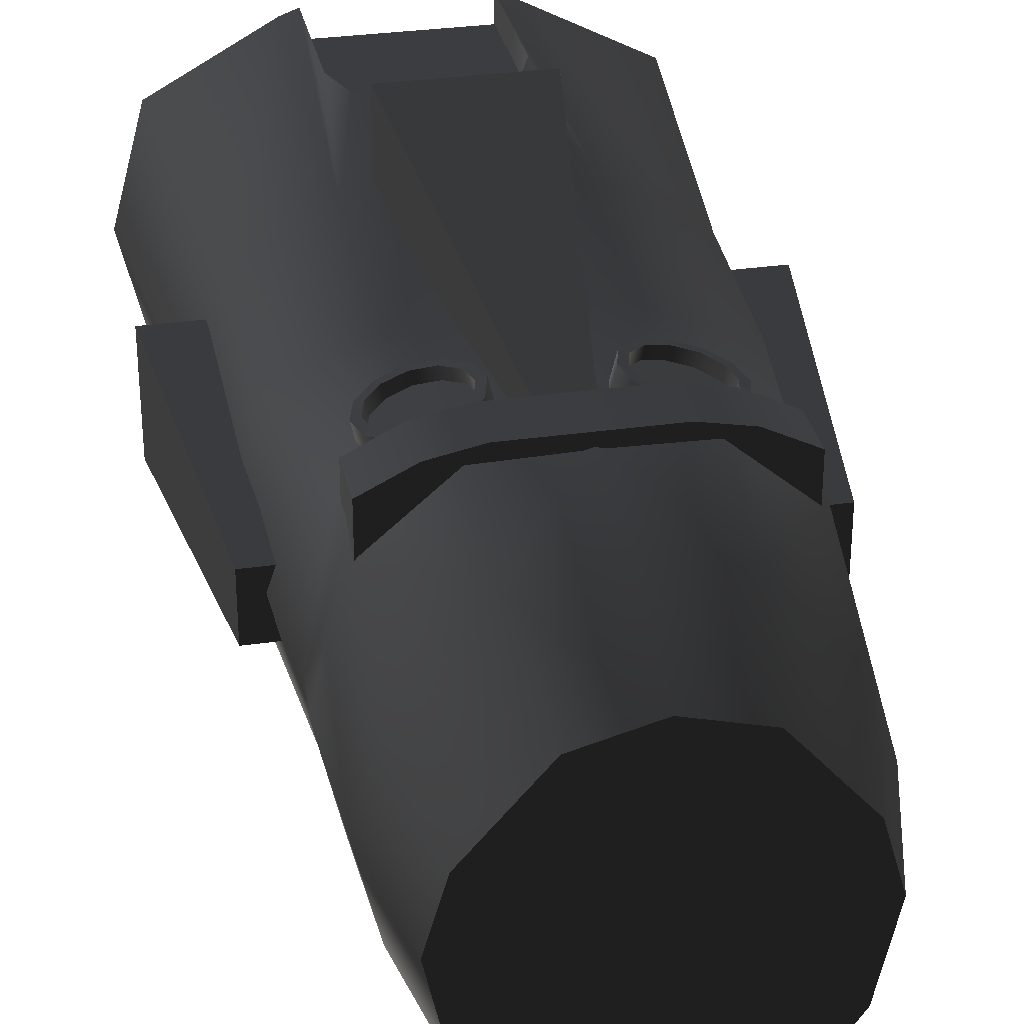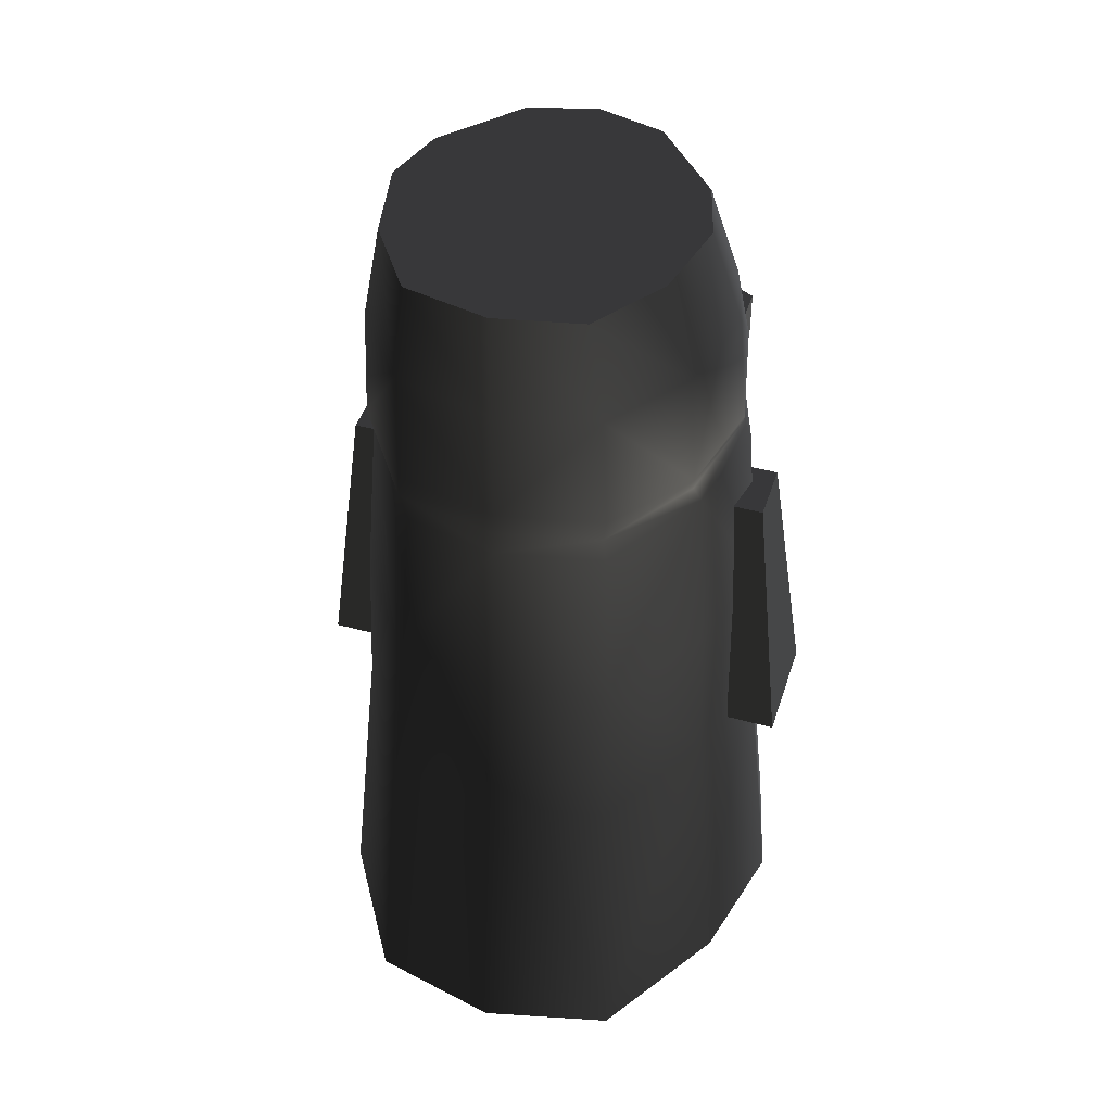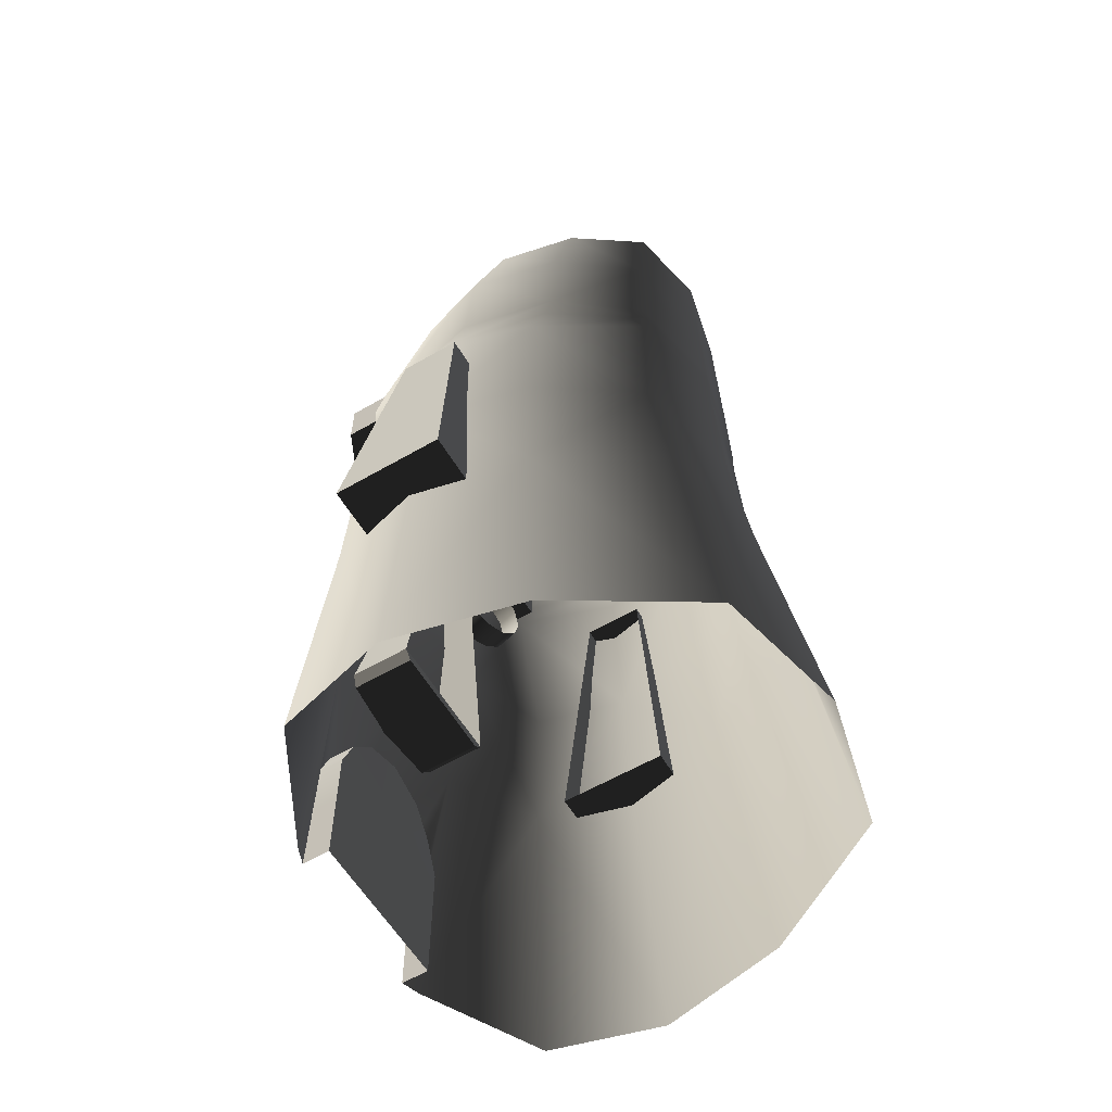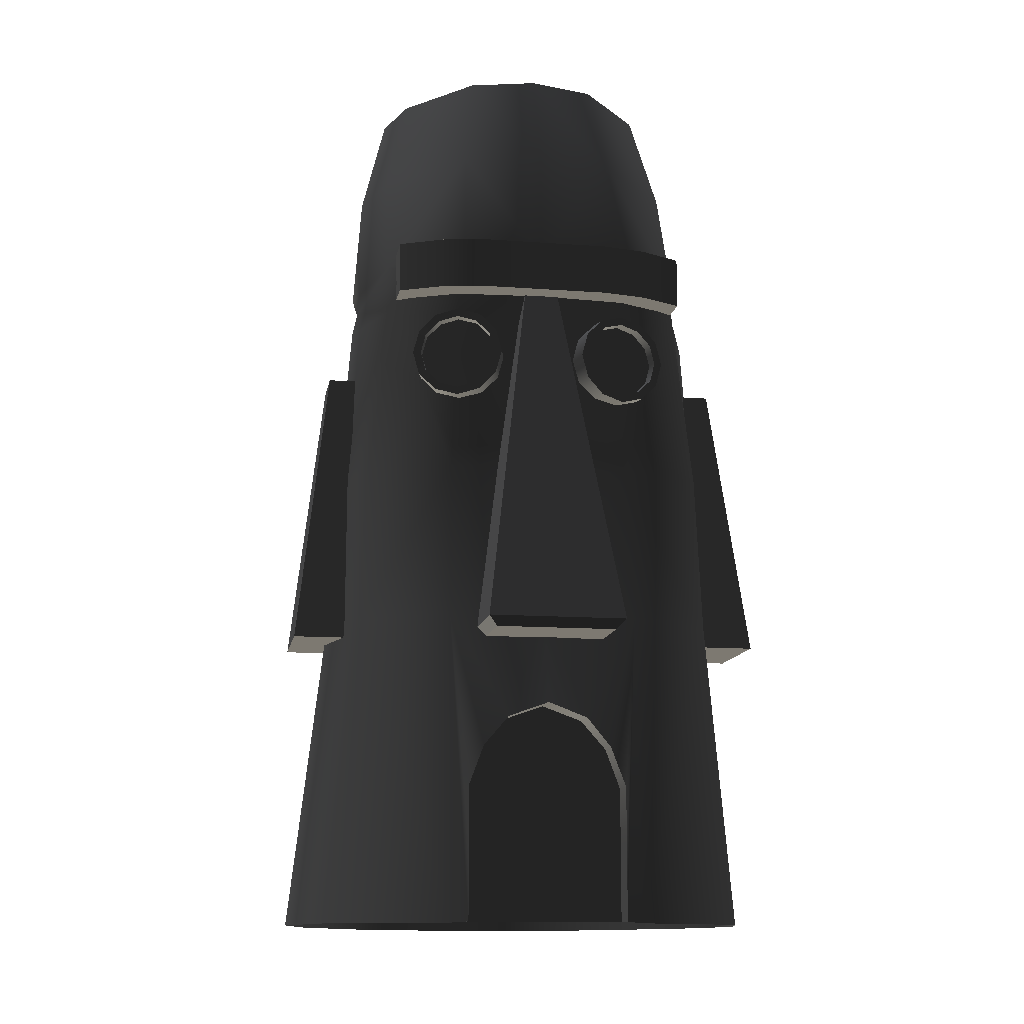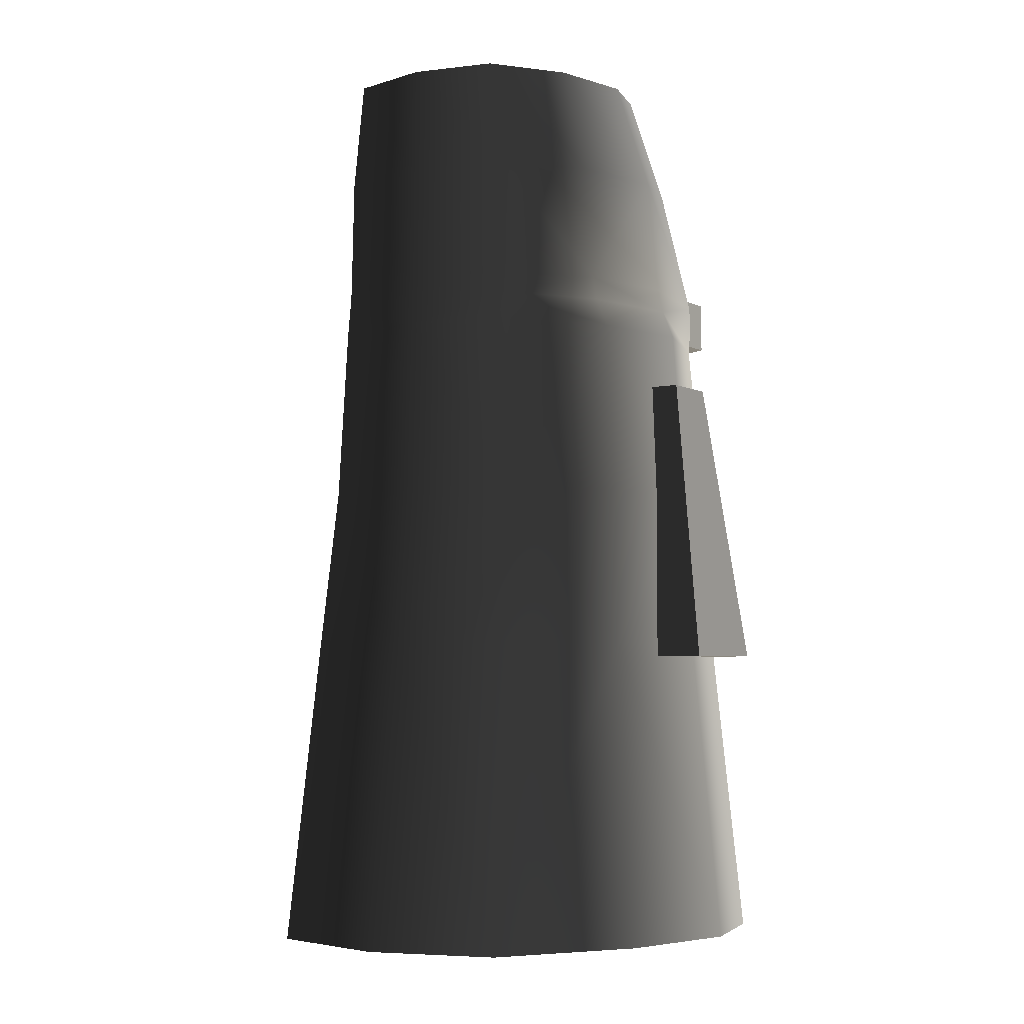
<metadata>
{"format":"obj","ext":"obj","renderer":"f3d","projection":"perspective","resolution":1024,"background":"white","views":[{"elev":31.3,"azim":168.4,"up":"+Z"},{"elev":45.0,"azim":-162.4,"up":"+Y"},{"elev":-59.2,"azim":120.8,"up":"+Y"},{"elev":-12.7,"azim":-9.9,"up":"+Y"},{"elev":-4.7,"azim":-146.9,"up":"+Y"}]}
</metadata>
<code>
v  2.087 9.604 -0.4652
v  1.558 10.87 0.0143
v  1.833 9.604 0.3757
v  1.768 10.87 -0.7105
v  1.833 9.604 -1.58
v  1.558 10.87 -1.697
v  1.145 9.604 -2.515
v  0.9859 10.87 -2.53
v  0 9.604 -2.76
v  0 10.87 -2.74
v  -1.145 9.604 -2.515
v  -0.9859 10.87 -2.53
v  -1.833 9.604 -1.58
v  -1.558 10.87 -1.697
v  -2.087 9.604 -0.4652
v  -1.768 10.87 -0.7105
v  -1.833 9.604 0.3757
v  -1.558 10.87 0.0143
v  -0.9412 9.604 1.411
v  -0.7817 10.87 0.9024
v  0 9.604 1.654
v  0 10.87 1.112
v  0.9412 9.604 1.411
v  0.7817 10.87 0.9024
v  -0.5122 6.978 1.692
v  -0.6653 6.75 1.655
v  -0.5857 6.7 1.674
v  -0.6064 6.978 1.67
v  -0.5857 7.258 1.674
v  -0.6653 7.209 1.655
v  -0.7817 7.46 1.625
v  -0.8286 7.376 1.615
v  -1.051 7.535 1.558
v  -1.051 7.439 1.558
v  -1.321 7.46 1.492
v  -1.276 7.376 1.503
v  -1.519 7.258 1.441
v  -1.439 7.209 1.462
v  -1.593 6.978 1.425
v  -1.499 6.978 1.448
v  -1.519 6.7 1.441
v  -1.439 6.75 1.462
v  -1.321 6.498 1.492
v  -1.276 6.58 1.503
v  -1.051 6.423 1.558
v  -1.051 6.519 1.558
v  -0.7817 6.498 1.625
v  -0.8286 6.58 1.615
v  -0.6327 6.75 1.521
v  -0.5714 6.978 1.535
v  -0.6327 7.209 1.521
v  -0.7962 7.376 1.48
v  -1.018 7.439 1.425
v  -1.241 7.376 1.368
v  -1.405 7.209 1.327
v  -1.466 6.978 1.312
v  -1.405 6.75 1.327
v  -1.241 6.58 1.368
v  -1.018 6.519 1.425
v  -0.7962 6.58 1.48
v  0.5857 6.7 1.674
v  0.6653 6.75 1.655
v  0.5122 6.978 1.692
v  0.8286 6.58 1.615
v  0.7817 6.498 1.625
v  1.051 6.519 1.558
v  1.051 6.423 1.558
v  1.276 6.58 1.503
v  1.321 6.498 1.492
v  1.439 6.75 1.462
v  1.519 6.7 1.441
v  1.499 6.978 1.448
v  1.593 6.978 1.425
v  1.439 7.209 1.462
v  1.519 7.258 1.441
v  1.276 7.376 1.503
v  1.321 7.46 1.492
v  1.051 7.439 1.558
v  1.051 7.535 1.558
v  0.8286 7.376 1.615
v  0.7817 7.46 1.625
v  0.6653 7.209 1.655
v  0.5857 7.258 1.674
v  0.6064 6.978 1.67
v  0.6327 6.75 1.521
v  0.7962 6.58 1.48
v  1.018 6.519 1.425
v  1.241 6.58 1.368
v  1.405 6.75 1.327
v  1.466 6.978 1.312
v  1.405 7.209 1.327
v  1.241 7.376 1.368
v  1.018 7.439 1.425
v  0.7962 7.376 1.48
v  0.6327 7.209 1.521
v  0.5714 6.978 1.535
v  1.843 8.213 1.021
v  2.152 8.213 -0.4183
v  2.146 7.96 -0.21
v  1.889 8.213 -1.607
v  1.886 7.96 -1.468
v  1.174 7.96 -2.548
v  1.962 7.642 -1.292
v  1.221 7.642 -2.53
v  1.3 5.547 -2.607
v  0.0038 7.642 -2.801
v  0 5.547 -2.901
v  -1.3 5.547 -2.607
v  0 3.642 -3.119
v  -1.345 3.642 -2.887
v  -1.576 -0.0143 -3.32
v  -2.18 3.642 -1.439
v  -2.554 -0.0143 -1.731
v  -2.911 -0.0143 -0.1917
v  2.18 3.642 1.045
v  1.141 -0.0143 1.882
v  2.477 -0.0143 1.141
v  1.141 3.642 1.678
v  1.096 5.547 1.397
v  0 3.642 1.778
v  0 5.547 1.488
v  -1.096 5.547 1.397
v  0.0038 7.438 1.443
v  -1.006 7.438 1.37
v  -1.078 7.96 1.709
v  -1.807 7.642 1.137
v  -1.813 7.96 1.182
v  -2.152 7.96 -0.21
v  -1.884 8.213 1.021
v  -2.192 8.213 -0.4183
v  -1.929 8.213 -1.607
v  -0.0204 8.213 1.799
v  0.9616 8.213 1.778
v  1.07 7.96 1.709
v  1.805 7.96 1.182
v  1.817 7.642 1.137
v  2.233 7.642 -0.0755
v  2.399 5.547 -0.0939
v  2.105 5.547 -1.394
v  2.18 3.642 -1.439
v  1.345 3.642 -2.887
v  1.499 -0.0143 -3.32
v  -0.0408 -0.0222 -3.679
v  -2.18 3.642 1.045
v  -2.554 -0.0143 1.141
v  -1.141 -0.0143 1.882
v  -2.487 3.642 -0.0939
v  -2.399 5.547 -0.0939
v  -2.105 5.547 -1.394
v  -1.952 7.642 -1.292
v  -1.21 7.642 -2.53
v  -1.178 7.96 -2.548
v  -0.0018 7.96 -2.809
v  -0.0204 8.213 -2.795
v  1.166 8.213 -2.531
v  -1.002 8.213 1.778
v  -0.0018 7.96 1.78
v  1.017 7.438 1.37
v  2.105 5.547 1.002
v  2.487 3.642 -0.0939
v  2.834 -0.0143 -0.1917
v  2.477 -0.0143 -1.731
v  -1.209 8.213 -2.531
v  -1.891 7.96 -1.468
v  -2.221 7.642 -0.0755
v  -2.105 5.547 1.002
v  -1.141 3.642 1.678
v  -0.4754 2.378 2.009
v  -0.0018 2.548 2.044
v  0 10.87 -0.7105
v  -0.7636 2.039 1.945
v  -0.9412 1.57 1.962
v  -0.9412 0.8779 1.962
v  -0.9412 0 1.962
v  0.943 0 1.962
v  0.943 0.8779 1.962
v  0.943 1.57 1.962
v  0.7656 2.039 1.954
v  0.4693 2.378 2.005
v  -0.2042 7.758 1.633
v  0.2042 7.758 1.021
v  -0.2042 7.758 1.021
v  0.2042 7.758 1.633
v  -0.8167 3.471 2.654
v  0.8167 3.471 2.654
v  0.7146 3.358 2.548
v  0.7656 8.345 1.914
v  0.7656 8.345 1.276
v  -0.7656 8.345 1.276
v  1.276 8.345 0.9443
v  1.276 8.345 1.812
v  1.786 8.345 0.9443
v  1.786 8.345 1.557
v  -0.7656 8.345 1.914
v  -1.276 8.345 1.812
v  -1.276 8.345 0.9443
v  -1.786 8.345 1.557
v  -1.786 8.345 0.9443
v  -0.7656 7.733 1.914
v  -0.7656 7.733 1.276
v  0.7656 7.733 1.276
v  -1.276 7.733 0.9443
v  -1.276 7.733 1.812
v  -1.786 7.733 0.9443
v  -1.786 7.733 1.557
v  0.7656 7.733 1.914
v  1.276 7.733 1.812
v  1.276 7.733 0.9443
v  1.786 7.733 1.557
v  1.786 7.733 0.9443
v  0.943 0 1.635
v  0.943 0.8779 1.635
v  0.943 1.57 1.635
v  -0.9412 0.8779 1.635
v  -0.9412 1.57 1.635
v  -0.7636 2.039 1.646
v  -0.4754 2.378 1.635
v  -0.0018 2.548 1.635
v  0.4693 2.378 1.635
v  0.7656 2.039 1.646
v  0.8167 3.471 1.021
v  0.7146 3.358 1.021
v  -0.8167 3.471 1.021
v  -0.7084 3.358 2.548
v  -0.7084 3.358 1.021
v  -0.4673 6.7 1.205
v  -0.6653 6.498 1.155
v  -0.9348 6.423 1.088
v  -1.205 6.498 1.021
v  -1.402 6.7 0.9718
v  -1.474 6.978 0.9534
v  -1.402 7.258 0.9718
v  -1.205 7.46 1.021
v  -0.9348 7.535 1.088
v  -0.6653 7.46 1.155
v  -0.4673 7.258 1.205
v  0.3961 6.978 1.223
v  0.4673 6.7 1.205
v  0.6653 6.498 1.155
v  0.9348 6.423 1.088
v  1.205 6.498 1.021
v  1.402 6.7 0.9718
v  1.474 6.978 0.9534
v  1.402 7.258 0.9718
v  1.205 7.46 1.021
v  0.9348 7.535 1.088
v  0.6653 7.46 1.155
v  0.4673 7.258 1.205
v  2.034 3.487 0.5775
v  2.525 6.931 0.1692
v  2.034 6.931 0.1692
v  2.934 3.487 0.5775
v  2.525 6.931 -0.5512
v  2.934 3.487 -0.7554
v  2.034 6.931 -0.5512
v  2.034 3.487 -0.7554
v  -0.9412 0 1.635
v  -2.525 6.931 0.1692
v  -2.034 3.487 0.5775
v  -2.034 6.931 0.1692
v  -2.934 3.487 0.5775
v  -2.525 6.931 -0.5512
v  -2.934 3.487 -0.7554
v  -2.034 6.931 -0.5512
v  -2.034 3.487 -0.7554
v  -0.3961 6.978 1.223
v  -1.018 6.978 1.425
v  1.018 6.978 1.425
v  -0.0018 1.57 1.635
v  -0.0018 0 1.635
g rdmobj00
f 1 2 3
f 2 1 4
f 5 4 1
f 4 5 6
f 7 6 5
f 6 7 8
f 9 8 7
f 8 9 10
f 11 10 9
f 10 11 12
f 13 12 11
f 12 13 14
f 15 14 13
f 14 15 16
f 17 16 15
f 16 17 18
f 19 18 17
f 18 19 20
f 21 20 19
f 20 21 22
f 23 22 21
f 22 23 24
f 3 24 23
f 24 3 2
f 25 26 27
f 26 25 28
f 29 28 25
f 28 29 30
f 31 30 29
f 30 31 32
f 33 32 31
f 32 33 34
f 35 34 33
f 34 35 36
f 37 36 35
f 36 37 38
f 39 38 37
f 38 39 40
f 41 40 39
f 40 41 42
f 43 42 41
f 42 43 44
f 45 44 43
f 44 45 46
f 47 46 45
f 46 47 48
f 27 48 47
f 48 27 26
f 28 49 26
f 49 28 50
f 30 50 28
f 50 30 51
f 32 51 30
f 51 32 52
f 34 52 32
f 52 34 53
f 36 53 34
f 53 36 54
f 38 54 36
f 54 38 55
f 40 55 38
f 55 40 56
f 42 56 40
f 56 42 57
f 44 57 42
f 57 44 58
f 46 58 44
f 58 46 59
f 48 59 46
f 59 48 60
f 26 60 48
f 60 26 49
f 61 62 63
f 62 61 64
f 65 64 61
f 64 65 66
f 67 66 65
f 66 67 68
f 69 68 67
f 68 69 70
f 71 70 69
f 70 71 72
f 73 72 71
f 72 73 74
f 75 74 73
f 74 75 76
f 77 76 75
f 76 77 78
f 79 78 77
f 78 79 80
f 81 80 79
f 80 81 82
f 83 82 81
f 82 83 84
f 63 84 83
f 84 63 62
f 62 85 84
f 85 62 86
f 64 86 62
f 86 64 87
f 66 87 64
f 87 66 88
f 68 88 66
f 88 68 89
f 70 89 68
f 89 70 90
f 72 90 70
f 90 72 91
f 74 91 72
f 91 74 92
f 76 92 74
f 92 76 93
f 78 93 76
f 93 78 94
f 80 94 78
f 94 80 95
f 82 95 80
f 95 82 96
f 84 96 82
f 96 84 85
f 97 1 3
f 1 97 98
f 99 98 97
f 98 99 100
f 101 100 99
f 100 101 102
f 103 102 101
f 102 103 104
f 105 104 103
f 104 105 106
f 107 106 105
f 106 107 108
f 109 108 107
f 108 109 110
f 111 110 109
f 110 111 112
f 113 112 111
f 112 113 114
f 115 116 117
f 116 115 118
f 119 118 115
f 118 119 120
f 121 120 119
f 120 121 122
f 123 122 121
f 122 123 124
f 125 124 123
f 124 125 126
f 127 126 125
f 126 127 128
f 129 128 127
f 128 129 130
f 15 130 129
f 130 15 131
f 13 131 15
f 131 13 11
f 132 23 21
f 23 132 133
f 134 133 132
f 133 134 97
f 135 97 134
f 97 135 99
f 136 99 135
f 99 136 137
f 138 137 136
f 137 138 103
f 139 103 138
f 103 139 105
f 140 105 139
f 105 140 141
f 142 141 140
f 141 142 109
f 143 109 142
f 109 143 111
f 144 145 146
f 145 144 114
f 147 114 144
f 114 147 112
f 148 112 147
f 112 148 149
f 150 149 148
f 149 150 108
f 151 108 150
f 108 151 106
f 152 106 151
f 106 152 153
f 154 153 152
f 153 154 102
f 155 102 154
f 102 155 100
f 7 100 155
f 100 7 5
f 129 19 17
f 19 129 156
f 125 156 129
f 156 125 132
f 157 132 125
f 132 157 134
f 123 134 157
f 134 123 158
f 119 158 123
f 158 119 136
f 159 136 119
f 136 159 138
f 115 138 159
f 138 115 160
f 161 160 115
f 160 161 140
f 162 140 161
f 140 162 142
f 154 9 7
f 9 154 11
f 163 11 154
f 11 163 131
f 152 131 163
f 131 152 164
f 150 164 152
f 164 150 128
f 165 128 150
f 128 165 126
f 148 126 165
f 126 148 166
f 144 166 148
f 166 144 122
f 167 122 144
f 122 167 120
f 168 120 167
f 120 168 169
f 2 4 170
f 24 2 170
f 22 24 170
f 20 22 170
f 18 20 170
f 16 18 170
f 14 16 170
f 12 14 170
f 10 12 170
f 8 10 170
f 6 8 170
f 4 6 170
f 171 168 167
f 172 171 167
f 173 172 167
f 174 173 167
f 146 174 167
f 144 146 167
f 175 116 118
f 176 175 118
f 177 176 118
f 178 177 118
f 179 178 118
f 120 179 118
f 180 181 182
f 181 180 183
f 184 183 180
f 183 184 185
f 186 185 184
f 187 188 189
f 188 187 190
f 191 190 187
f 190 191 192
f 193 192 191
f 189 194 187
f 194 189 195
f 196 195 189
f 195 196 197
f 198 197 196
f 199 200 201
f 200 199 202
f 203 202 199
f 202 203 204
f 205 204 203
f 201 206 199
f 206 201 207
f 208 207 201
f 207 208 209
f 210 209 208
f 211 175 176
f 212 211 176
f 213 212 176
f 177 213 176
f 173 214 215
f 172 173 215
f 171 172 215
f 216 171 215
f 171 216 217
f 168 171 217
f 169 168 217
f 218 169 217
f 169 218 219
f 179 169 219
f 178 179 219
f 220 178 219
f 181 183 185
f 221 181 185
f 222 221 185
f 186 222 185
f 180 182 223
f 184 180 223
f 224 184 223
f 225 224 223
f 226 27 47
f 227 226 47
f 228 227 47
f 45 228 47
f 228 45 43
f 229 228 43
f 230 229 43
f 41 230 43
f 230 41 39
f 231 230 39
f 232 231 39
f 37 232 39
f 232 37 35
f 233 232 35
f 234 233 35
f 33 234 35
f 234 33 31
f 235 234 31
f 236 235 31
f 29 236 31
f 63 237 238
f 61 63 238
f 65 61 238
f 239 65 238
f 65 239 240
f 67 65 240
f 69 67 240
f 241 69 240
f 69 241 242
f 71 69 242
f 73 71 242
f 243 73 242
f 73 243 244
f 75 73 244
f 77 75 244
f 245 77 244
f 77 245 246
f 79 77 246
f 81 79 246
f 247 81 246
f 81 247 248
f 83 81 248
f 63 83 248
f 237 63 248
f 186 225 222
f 225 186 224
f 184 224 186
f 202 196 200
f 196 202 198
f 204 198 202
f 195 203 194
f 203 195 205
f 197 205 195
f 207 191 206
f 191 207 193
f 209 193 207
f 190 208 188
f 208 190 210
f 192 210 190
f 134 136 135
f 136 134 158
f 23 97 3
f 97 23 133
f 19 132 21
f 132 19 156
f 126 122 124
f 122 126 166
f 131 128 130
f 128 131 164
f 108 112 149
f 112 108 110
f 105 109 107
f 109 105 141
f 102 106 153
f 106 102 104
f 138 140 139
f 140 138 160
f 99 103 101
f 103 99 137
f 1 100 5
f 100 1 98
f 249 250 251
f 250 249 252
f 252 253 250
f 253 252 254
f 254 255 253
f 255 254 256
f 251 253 255
f 253 251 250
f 256 252 249
f 252 256 254
f 257 173 174
f 173 257 214
f 213 178 220
f 178 213 177
f 258 259 260
f 259 258 261
f 262 261 258
f 261 262 263
f 264 263 262
f 263 264 265
f 262 260 264
f 260 262 258
f 261 265 259
f 265 261 263
f 221 225 223
f 225 221 222
f 25 226 266
f 226 25 27
f 25 236 29
f 236 25 266
f 204 197 198
f 197 204 205
f 199 187 194
f 187 199 206
f 209 192 193
f 192 209 210
f 117 161 115
f 119 115 159
f 121 119 123
f 125 123 157
f 127 125 129
f 147 144 148
f 15 129 17
f 150 148 165
f 151 150 152
f 154 152 163
f 155 154 7
f 179 120 169
f 196 189 200
f 203 199 194
f 191 187 206
f 208 201 188
f 49 50 267
f 60 49 267
f 59 60 267
f 58 59 267
f 57 58 267
f 56 57 267
f 55 56 267
f 54 55 267
f 53 54 267
f 52 53 267
f 51 52 267
f 50 51 267
f 96 85 268
f 95 96 268
f 94 95 268
f 93 94 268
f 92 93 268
f 91 92 268
f 90 91 268
f 89 90 268
f 88 89 268
f 87 88 268
f 86 87 268
f 85 86 268
f 212 213 269
f 211 212 269
f 270 211 269
f 257 270 269
f 214 257 269
f 215 214 269
f 216 215 269
f 217 216 269
f 218 217 269
f 219 218 269
f 220 219 269
f 213 220 269

</code>
